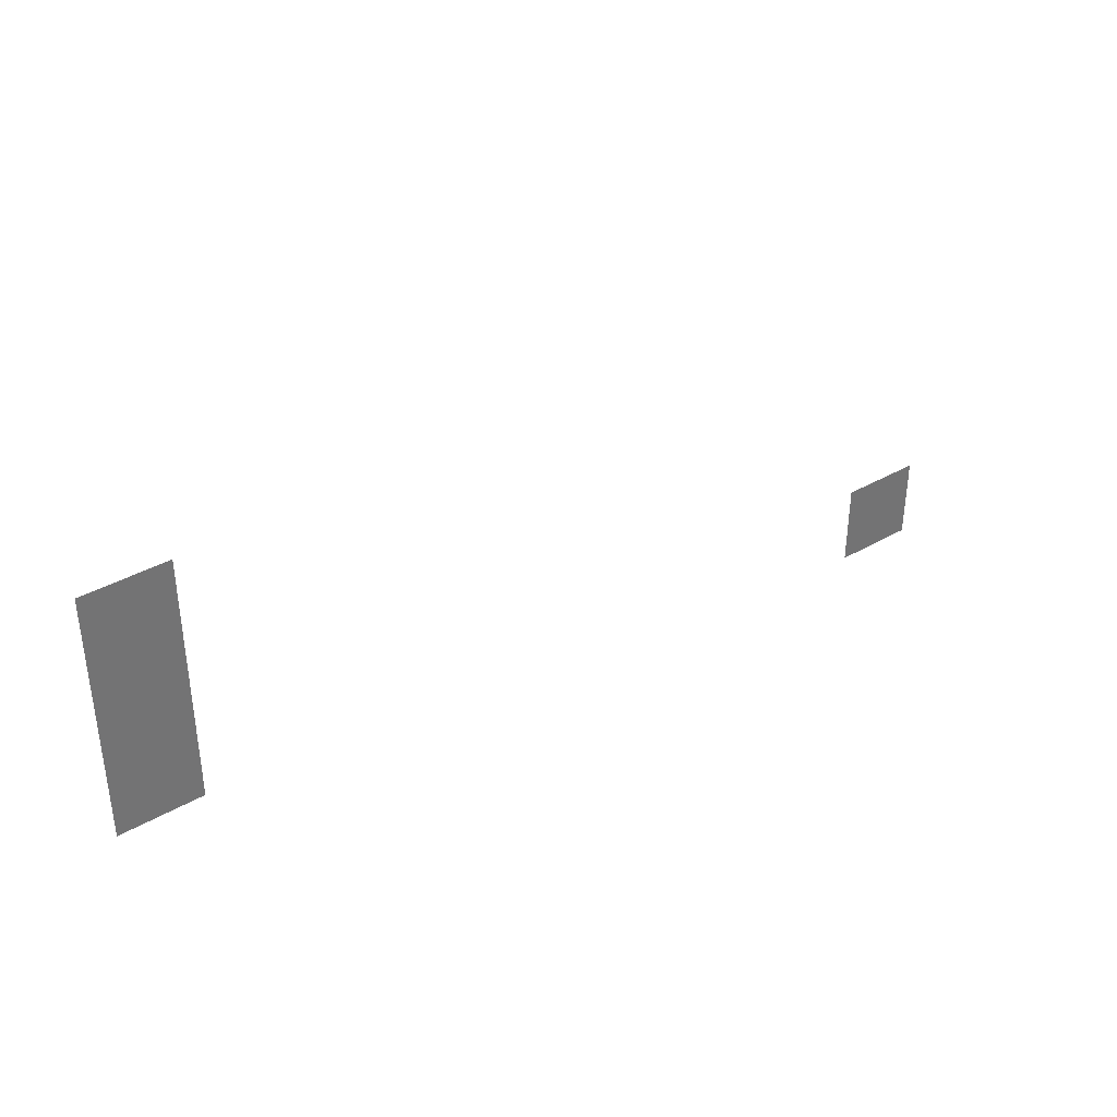
<metadata>
{"format":"obj","ext":"obj","renderer":"f3d","projection":"perspective","resolution":1024,"background":"white","views":[{"elev":36.7,"azim":-36.8,"up":"+Y"}]}
</metadata>
<code>
v -1408 -704 0
v -1440 -704 0
v -1440 -672 0
v -1408 -672 0
v -1408 -736 0
v -1440 -736 0
v -1440 -704 0
v -1408 -704 0
v -1408 -768 0
v -1440 -768 0
v -1440 -736 0
v -1408 -736 0
v -1088 -800 0
v -1120 -800 0
v -1120 -768 0
v -1088 -768 0
g PR_Puzzle_mesh_0001
f 1 2 3 4
f 5 6 7 8
f 9 10 11 12
f 13 14 15 16

</code>
